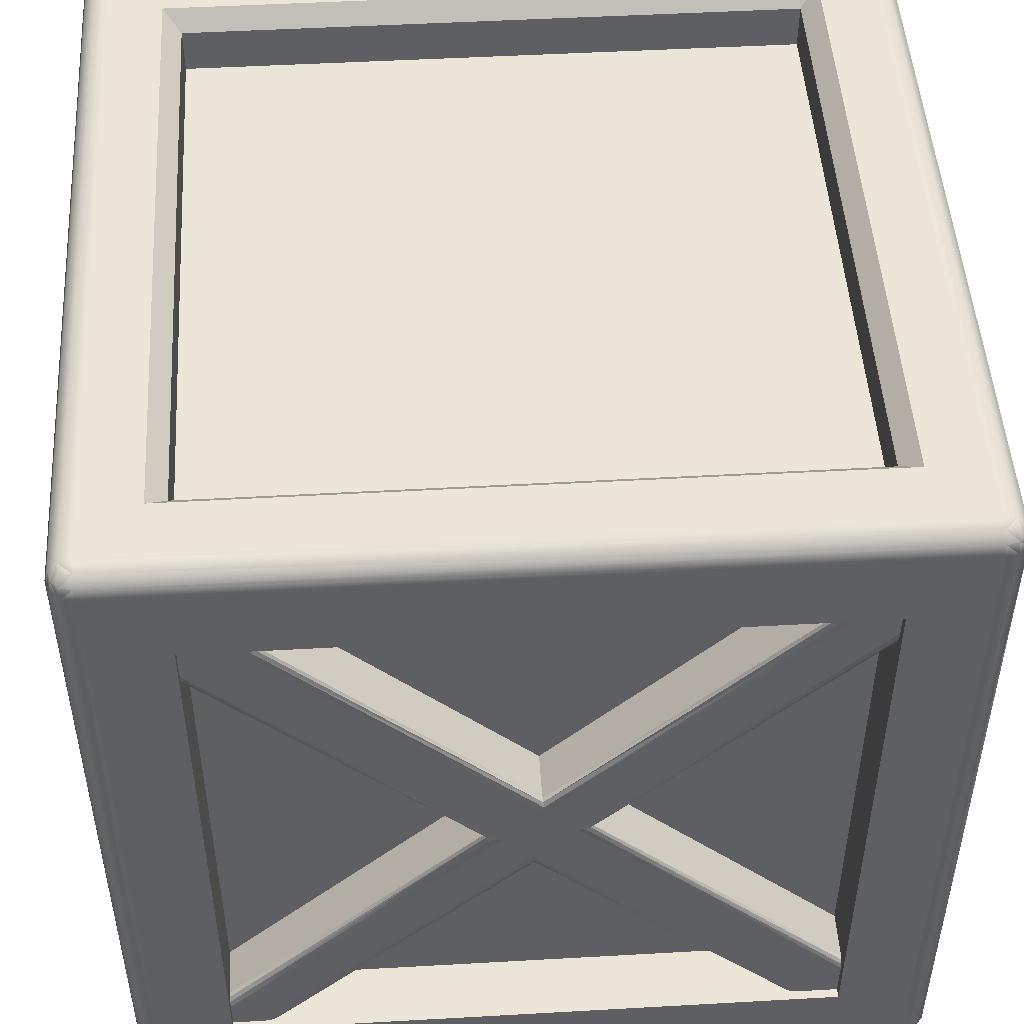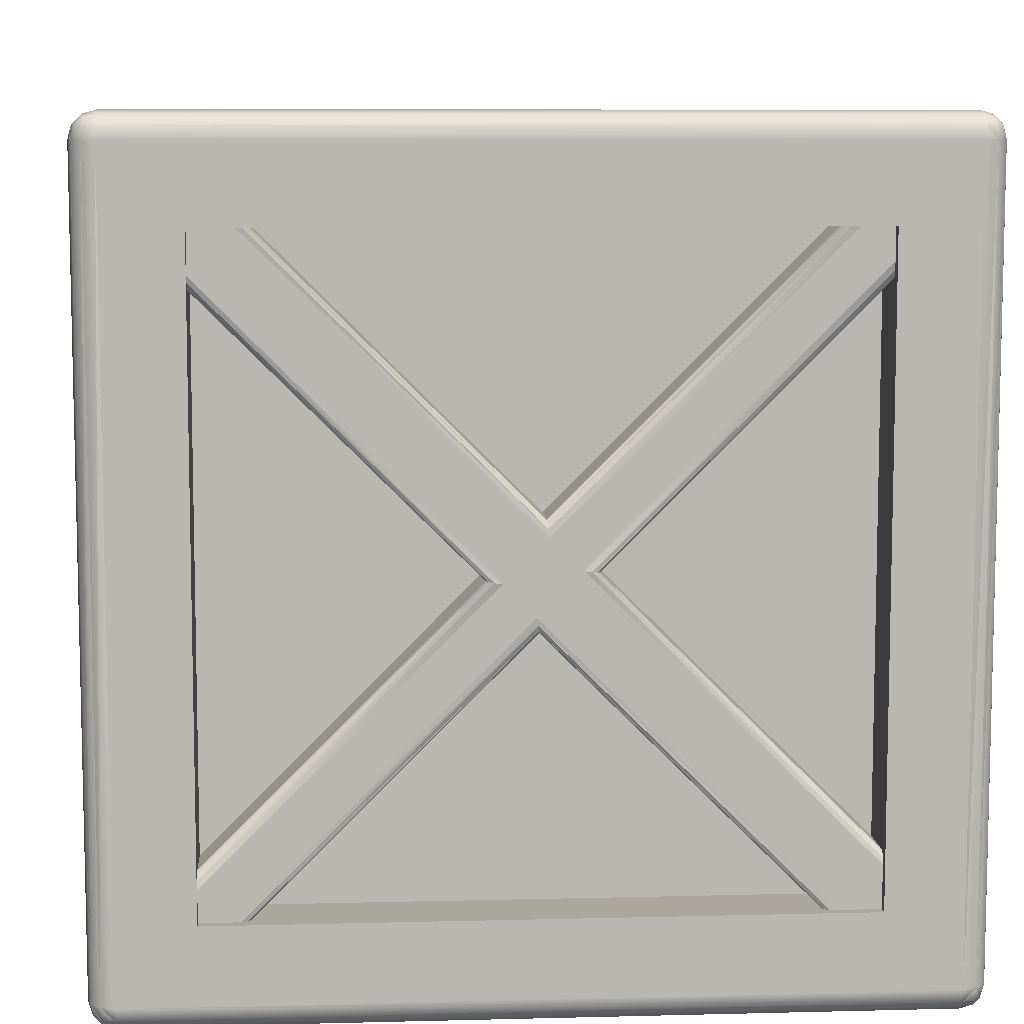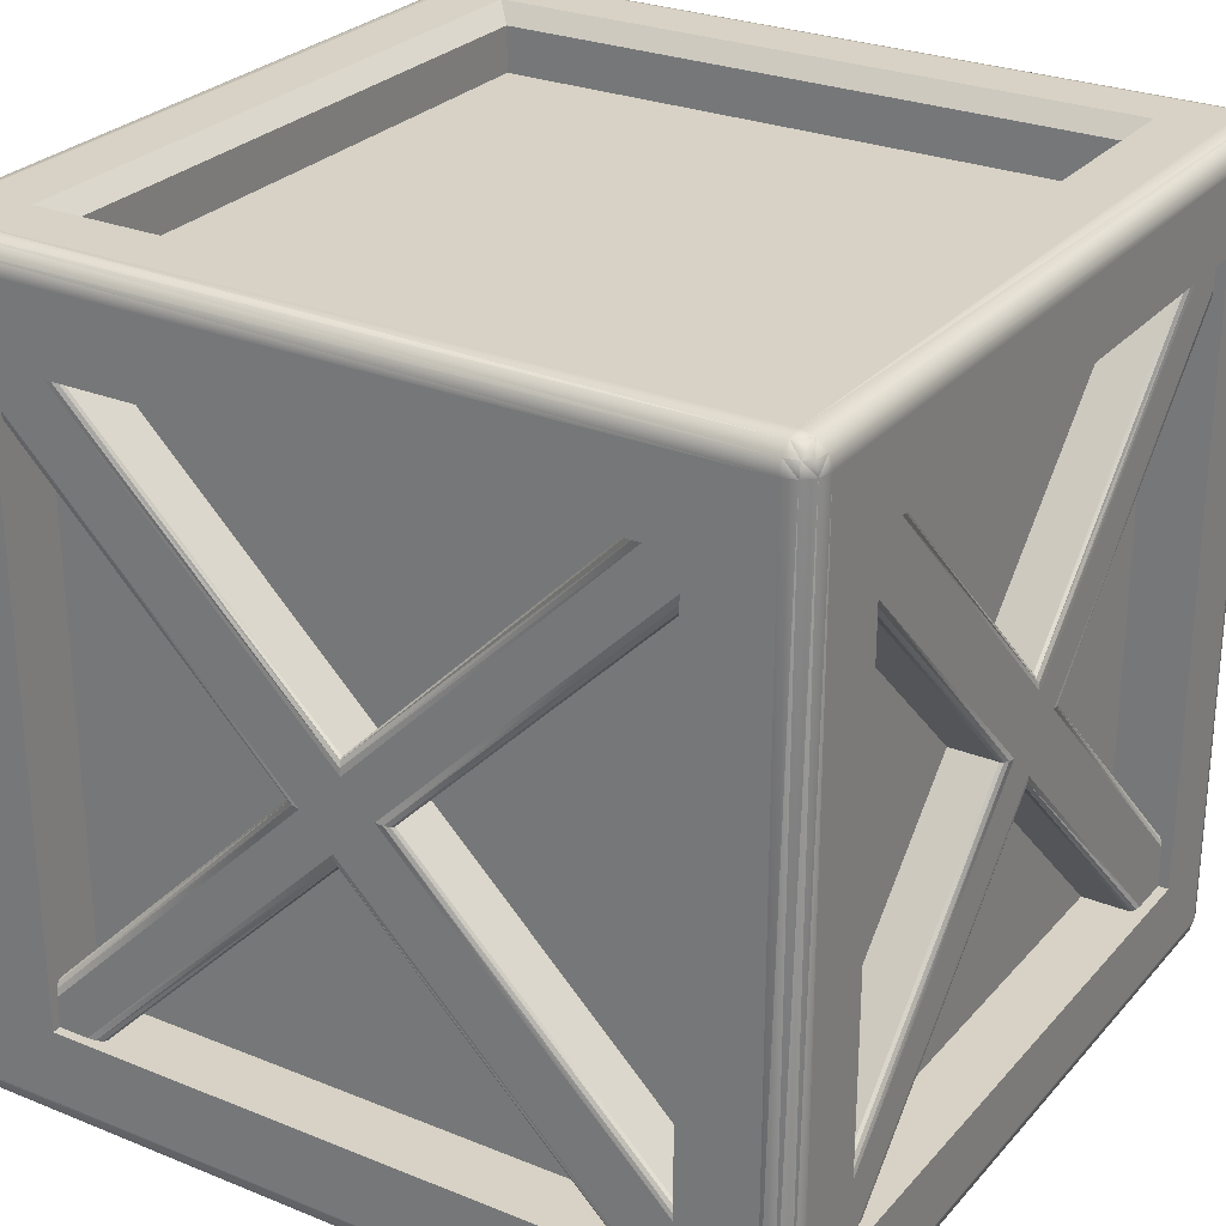
<metadata>
{"format":"obj","ext":"obj","renderer":"f3d","projection":"perspective","resolution":1024,"background":"white","views":[{"elev":49.0,"azim":176.4,"up":"+Y"},{"elev":8.4,"azim":86.0,"up":"+Y"},{"elev":27.3,"azim":-148.0,"up":"+Y"}]}
</metadata>
<code>
v -2.052 0.4373 -1.774
v -2.052 4.274 2.063
v -2.052 4.563 1.774
v -2.052 0.7264 -2.063
v -2.052 2.19 -0.02081
v -2.052 2.521 0.3099
v -2.052 2.81 0.02081
v -2.052 2.479 -0.3099
v -2.052 4.244 -2.074
v -2.052 4.574 -1.744
v -2.052 0.4255 1.744
v -2.052 0.7562 2.074
v -2.436 0.4879 -1.824
v -2.399 0.4373 -1.774
v -2.431 0.4626 -1.799
v -2.418 0.4441 -1.78
v -2.399 4.274 2.063
v -2.436 4.324 2.012
v -2.418 4.28 2.056
v -2.431 4.299 2.037
v -2.436 4.512 1.824
v -2.399 4.563 1.774
v -2.431 4.537 1.799
v -2.418 4.556 1.78
v -2.399 0.7264 -2.063
v -2.436 0.6758 -2.012
v -2.418 0.7196 -2.056
v -2.431 0.7011 -2.037
v -2.399 2.521 0.3099
v -2.436 2.533 0.2213
v -2.418 2.522 0.298
v -2.431 2.527 0.2656
v -2.436 2.279 -0.03332
v -2.399 2.19 -0.02081
v -2.431 2.234 -0.02707
v -2.418 2.202 -0.02249
v -2.399 2.479 -0.3099
v -2.436 2.467 -0.2213
v -2.418 2.478 -0.298
v -2.431 2.473 -0.2656
v -2.436 2.721 0.03332
v -2.399 2.81 0.02081
v -2.431 2.766 0.02707
v -2.418 2.798 0.02249
v -2.436 4.282 -2.036
v -2.399 4.244 -2.074
v -2.431 4.263 -2.055
v -2.418 4.249 -2.069
v -2.399 4.574 -1.744
v -2.436 4.536 -1.782
v -2.418 4.569 -1.749
v -2.431 4.555 -1.763
v -2.399 0.4255 1.744
v -2.436 0.4636 1.782
v -2.418 0.4306 1.749
v -2.431 0.4445 1.763
v -2.436 0.7182 2.036
v -2.399 0.7562 2.074
v -2.431 0.7372 2.055
v -2.418 0.7511 2.069
v 2.5 0.6124 -1.888
v 1.888 0 -1.888
v 1.888 0.6124 -2.5
v 2.479 0.07857 -2.343
v 2.479 0.1569 -2.421
v 2.459 0.08189 -2.418
v 2.343 0.02097 -2.421
v 2.421 0.02097 -2.343
v 2.418 0.04133 -2.418
v 2.421 0.1569 -2.479
v 2.343 0.07857 -2.479
v 2.418 0.08189 -2.459
v -1.888 0.6124 -2.5
v -1.888 0 -1.888
v -2.5 0.6124 -1.888
v -2.343 0.07857 -2.479
v -2.421 0.1569 -2.479
v -2.418 0.08189 -2.459
v -2.421 0.02097 -2.343
v -2.343 0.02097 -2.421
v -2.418 0.04133 -2.418
v -2.479 0.1569 -2.421
v -2.479 0.07857 -2.343
v -2.459 0.08189 -2.418
v 2.5 0.6124 1.888
v 1.888 0.6124 2.5
v 1.888 0 1.888
v 2.479 0.1569 2.421
v 2.479 0.07857 2.343
v 2.459 0.08189 2.418
v 2.343 0.07857 2.479
v 2.421 0.1569 2.479
v 2.418 0.08189 2.459
v 2.421 0.02097 2.343
v 2.343 0.02097 2.421
v 2.418 0.04133 2.418
v -2.5 0.6124 1.888
v -1.888 0 1.888
v -1.888 0.6124 2.5
v -2.479 0.07857 2.343
v -2.479 0.1569 2.421
v -2.459 0.08189 2.418
v -2.343 0.02097 2.421
v -2.421 0.02097 2.343
v -2.418 0.04133 2.418
v -2.421 0.1569 2.479
v -2.343 0.07857 2.479
v -2.418 0.08189 2.459
v 2.5 4.388 -1.888
v 1.888 4.388 -2.5
v 2.479 4.843 -2.421
v 2.479 4.921 -2.343
v 2.459 4.918 -2.418
v 2.343 4.921 -2.479
v 2.421 4.843 -2.479
v 2.418 4.918 -2.459
v 2.421 4.979 -2.343
v 2.343 4.979 -2.421
v 2.418 4.959 -2.418
v -1.888 4.388 -2.5
v -2.5 4.388 -1.888
v -2.421 4.843 -2.479
v -2.343 4.921 -2.479
v -2.418 4.918 -2.459
v -2.479 4.921 -2.343
v -2.479 4.843 -2.421
v -2.459 4.918 -2.418
v -2.343 4.979 -2.421
v -2.421 4.979 -2.343
v -2.418 4.959 -2.418
v 2.5 4.388 1.888
v 1.888 4.388 2.5
v 2.479 4.921 2.343
v 2.479 4.843 2.421
v 2.459 4.918 2.418
v 2.343 4.979 2.421
v 2.421 4.979 2.343
v 2.418 4.959 2.418
v 2.421 4.843 2.479
v 2.343 4.921 2.479
v 2.418 4.918 2.459
v -2.5 4.388 1.888
v -1.888 4.388 2.5
v -2.479 4.843 2.421
v -2.479 4.921 2.343
v -2.459 4.918 2.418
v -2.343 4.921 2.479
v -2.421 4.843 2.479
v -2.418 4.918 2.459
v -2.421 4.979 2.343
v -2.343 4.979 2.421
v -2.418 4.959 2.418
v 2.343 0 2.343
v 2.343 0 -2.343
v 2.5 0.1569 -2.343
v 2.5 0.1569 2.343
v -2.343 0 -2.343
v -2.343 0.1569 -2.5
v 2.343 0.1569 -2.5
v -2.343 0 2.343
v -2.5 0.1569 2.343
v -2.5 0.1569 -2.343
v 2.343 0.1569 2.5
v -2.343 0.1569 2.5
v 2.5 4.843 2.343
v 2.5 4.843 -2.343
v 2.343 5 -2.343
v 2.343 5 2.343
v 2.343 4.843 -2.5
v -2.343 4.843 -2.5
v -2.343 5 -2.343
v -2.5 4.843 -2.343
v -2.5 4.843 2.343
v -2.343 5 2.343
v -2.343 4.843 2.5
v 2.343 4.843 2.5
v 1.888 0.6124 -2.116
v -1.888 0.6124 -2.116
v -1.888 4.388 -2.116
v 1.888 4.388 -2.116
v -1.888 0.6124 2.116
v 1.888 0.6124 2.116
v 1.888 4.388 2.116
v -1.888 4.388 2.116
v 1.888 0.3841 -1.888
v 1.888 0.3841 1.888
v -1.888 0.3841 1.888
v -1.888 0.3841 -1.888
v 1.888 4.616 -1.888
v -1.888 4.616 -1.888
v -1.888 4.616 1.888
v 1.888 4.616 1.888
v -2.116 0.6124 -1.888
v -2.116 0.6124 1.888
v -2.116 4.388 1.888
v -2.116 4.388 -1.888
v 2.116 0.6124 1.888
v 2.116 0.6124 -1.888
v 2.116 4.388 -1.888
v 2.116 4.388 1.888
v 1.995 5 -1.995
v 1.888 4.892 -1.888
v -1.995 5 -1.995
v -1.888 4.892 -1.888
v 1.888 4.892 1.888
v 1.995 5 1.995
v -1.995 5 1.995
v -1.888 4.892 1.888
v 1.774 0.4373 -2.061
v -2.063 4.274 -2.061
v -1.774 4.563 -2.061
v 2.063 0.7264 -2.061
v 0.02081 2.19 -2.061
v -0.3099 2.521 -2.061
v -0.02081 2.81 -2.061
v 0.3099 2.479 -2.061
v 2.074 4.244 -2.061
v 1.744 4.574 -2.061
v -1.744 0.4255 -2.061
v -2.074 0.7562 -2.061
v 1.824 0.4879 -2.445
v 1.774 0.4373 -2.408
v 1.799 0.4626 -2.44
v 1.78 0.4441 -2.426
v -2.063 4.274 -2.408
v -2.012 4.324 -2.445
v -2.056 4.28 -2.426
v -2.037 4.299 -2.44
v -1.824 4.512 -2.445
v -1.774 4.563 -2.408
v -1.799 4.537 -2.44
v -1.78 4.556 -2.426
v 2.063 0.7264 -2.408
v 2.012 0.6758 -2.445
v 2.056 0.7196 -2.426
v 2.037 0.7011 -2.44
v -0.3099 2.521 -2.408
v -0.2213 2.533 -2.445
v -0.298 2.522 -2.426
v -0.2656 2.527 -2.44
v 0.03332 2.279 -2.445
v 0.02081 2.19 -2.408
v 0.02707 2.234 -2.44
v 0.02249 2.202 -2.426
v 0.3099 2.479 -2.408
v 0.2213 2.467 -2.445
v 0.298 2.478 -2.426
v 0.2656 2.473 -2.44
v -0.03332 2.721 -2.445
v -0.02081 2.81 -2.408
v -0.02707 2.766 -2.44
v -0.02249 2.798 -2.426
v 2.036 4.282 -2.445
v 2.074 4.244 -2.408
v 2.055 4.263 -2.44
v 2.069 4.249 -2.426
v 1.744 4.574 -2.408
v 1.782 4.536 -2.445
v 1.749 4.569 -2.426
v 1.763 4.555 -2.44
v -1.744 0.4255 -2.408
v -1.782 0.4636 -2.445
v -1.749 0.4306 -2.426
v -1.763 0.4445 -2.44
v -2.036 0.7182 -2.445
v -2.074 0.7562 -2.408
v -2.055 0.7372 -2.44
v -2.069 0.7511 -2.426
v -1.774 0.4373 2.028
v 2.063 4.274 2.028
v 1.774 4.563 2.028
v -2.063 0.7264 2.028
v -0.02081 2.19 2.028
v 0.3098 2.521 2.028
v 0.02081 2.81 2.028
v -0.3099 2.479 2.028
v -2.074 4.244 2.028
v -1.744 4.574 2.028
v 1.744 0.4255 2.028
v 2.074 0.7562 2.028
v -1.824 0.4879 2.412
v -1.774 0.4373 2.375
v -1.799 0.4626 2.407
v -1.78 0.4441 2.394
v 2.063 4.274 2.375
v 2.012 4.324 2.412
v 2.056 4.28 2.394
v 2.037 4.299 2.407
v 1.824 4.512 2.412
v 1.774 4.563 2.375
v 1.799 4.537 2.407
v 1.78 4.556 2.394
v -2.063 0.7264 2.375
v -2.012 0.6758 2.412
v -2.056 0.7196 2.394
v -2.037 0.7011 2.407
v 0.3098 2.521 2.375
v 0.2213 2.533 2.412
v 0.298 2.522 2.394
v 0.2656 2.527 2.407
v -0.03332 2.279 2.412
v -0.02081 2.19 2.375
v -0.02707 2.234 2.407
v -0.02249 2.202 2.394
v -0.3099 2.479 2.375
v -0.2213 2.467 2.412
v -0.298 2.478 2.394
v -0.2656 2.473 2.407
v 0.03332 2.721 2.412
v 0.02081 2.81 2.375
v 0.02707 2.766 2.407
v 0.02249 2.798 2.394
v -2.036 4.282 2.412
v -2.074 4.244 2.375
v -2.055 4.263 2.407
v -2.069 4.249 2.394
v -1.744 4.574 2.375
v -1.782 4.536 2.412
v -1.749 4.569 2.394
v -1.763 4.555 2.407
v 1.744 0.4255 2.375
v 1.782 0.4636 2.412
v 1.749 0.4306 2.394
v 1.763 0.4445 2.407
v 2.036 0.7182 2.412
v 2.074 0.7562 2.375
v 2.055 0.7372 2.407
v 2.069 0.7511 2.394
v 2.057 0.4373 1.774
v 2.057 4.274 -2.063
v 2.057 4.563 -1.774
v 2.057 0.7264 2.063
v 2.057 2.19 0.02081
v 2.057 2.521 -0.3099
v 2.057 2.81 -0.02081
v 2.057 2.479 0.3099
v 2.057 4.244 2.074
v 2.057 4.574 1.744
v 2.057 0.4255 -1.744
v 2.057 0.7562 -2.074
v 2.441 0.4879 1.824
v 2.404 0.4373 1.774
v 2.436 0.4626 1.799
v 2.422 0.4441 1.78
v 2.404 4.274 -2.063
v 2.441 4.324 -2.012
v 2.422 4.28 -2.056
v 2.436 4.299 -2.037
v 2.441 4.512 -1.824
v 2.404 4.563 -1.774
v 2.436 4.537 -1.799
v 2.422 4.556 -1.78
v 2.404 0.7264 2.063
v 2.441 0.6758 2.012
v 2.422 0.7196 2.056
v 2.436 0.7011 2.037
v 2.404 2.521 -0.3099
v 2.441 2.533 -0.2213
v 2.422 2.522 -0.298
v 2.436 2.527 -0.2656
v 2.441 2.279 0.03332
v 2.404 2.19 0.02081
v 2.436 2.234 0.02707
v 2.422 2.202 0.02249
v 2.404 2.479 0.3099
v 2.441 2.467 0.2213
v 2.422 2.478 0.298
v 2.436 2.473 0.2656
v 2.441 2.721 -0.03332
v 2.404 2.81 -0.02081
v 2.436 2.766 -0.02707
v 2.422 2.798 -0.02249
v 2.441 4.282 2.036
v 2.404 4.244 2.074
v 2.436 4.263 2.055
v 2.422 4.249 2.069
v 2.404 4.574 1.744
v 2.441 4.536 1.782
v 2.422 4.569 1.749
v 2.436 4.555 1.763
v 2.404 0.4255 -1.744
v 2.441 0.4636 -1.782
v 2.422 0.4306 -1.749
v 2.436 0.4445 -1.763
v 2.441 0.7182 -2.036
v 2.404 0.7562 -2.074
v 2.436 0.7372 -2.055
v 2.422 0.7511 -2.069
f 18 41 30
f 4 37 8
f 38 30 41
f 7 22 3
f 17 6 2
f 29 12 6
f 13 38 26
f 7 49 42
f 37 9 8
f 41 45 38
f 5 53 34
f 30 54 57
f 13 35 33
f 15 36 35
f 16 34 36
f 32 18 30
f 31 20 32
f 29 19 31
f 27 37 25
f 28 39 27
f 26 40 28
f 42 24 22
f 44 23 24
f 43 21 23
f 45 40 38
f 47 39 40
f 48 37 39
f 43 50 41
f 44 52 43
f 42 51 44
f 35 54 33
f 36 56 35
f 34 55 36
f 29 60 58
f 31 59 60
f 32 57 59
f 34 1 5
f 64 65 155
f 68 66 64
f 67 68 154
f 67 72 69
f 70 71 159
f 65 72 70
f 66 69 72
f 76 77 158
f 80 78 76
f 79 80 157
f 83 81 79
f 82 83 162
f 77 84 82
f 78 81 84
f 88 89 156
f 92 90 88
f 91 92 163
f 95 93 91
f 94 95 153
f 94 90 96
f 90 93 96
f 100 101 161
f 100 105 102
f 103 104 160
f 103 108 105
f 106 107 164
f 101 108 106
f 102 105 108
f 111 112 166
f 115 113 111
f 114 115 169
f 118 116 114
f 117 118 167
f 117 113 119
f 113 116 119
f 122 123 170
f 126 124 122
f 125 126 172
f 129 127 125
f 128 129 171
f 128 124 130
f 124 127 130
f 133 134 165
f 137 135 133
f 136 137 168
f 140 138 136
f 139 140 176
f 139 135 141
f 135 138 141
f 144 145 173
f 144 149 146
f 147 148 175
f 151 149 147
f 150 151 174
f 150 146 152
f 146 149 152
f 154 94 153
f 68 89 94
f 64 156 89
f 157 67 154
f 80 71 67
f 76 159 71
f 160 79 157
f 104 83 79
f 100 162 83
f 153 103 160
f 95 107 103
f 91 164 107
f 166 133 165
f 112 137 133
f 117 168 137
f 170 114 169
f 123 118 114
f 128 167 118
f 173 125 172
f 145 129 125
f 150 171 129
f 176 147 175
f 140 151 147
f 136 174 151
f 175 106 164
f 148 101 106
f 144 161 101
f 158 122 170
f 77 126 122
f 82 172 126
f 169 70 159
f 115 65 70
f 111 155 65
f 163 139 176
f 92 134 139
f 88 165 134
f 62 153 87
f 85 155 61
f 74 154 62
f 63 158 73
f 98 157 74
f 75 161 97
f 98 153 160
f 99 163 86
f 109 165 131
f 190 202 204
f 120 169 110
f 191 204 208
f 142 172 121
f 192 208 205
f 132 175 143
f 143 164 99
f 97 173 142
f 73 170 120
f 75 172 162
f 110 159 63
f 61 166 109
f 86 176 132
f 85 165 156
f 178 180 177
f 178 63 73
f 179 73 120
f 180 120 110
f 177 110 63
f 182 184 181
f 182 99 86
f 184 132 143
f 181 143 99
f 186 188 185
f 186 62 87
f 187 87 98
f 188 98 74
f 185 74 62
f 190 192 189
f 201 171 203
f 203 174 207
f 207 168 206
f 206 167 201
f 194 196 193
f 194 75 97
f 195 97 142
f 196 142 121
f 193 121 75
f 198 200 197
f 198 85 61
f 199 61 109
f 200 109 131
f 197 131 85
f 132 182 86
f 205 201 202
f 202 203 204
f 204 207 208
f 208 206 205
f 189 205 202
f 238 229 249
f 212 245 216
f 246 238 249
f 215 230 211
f 225 214 210
f 237 220 214
f 221 246 234
f 215 257 250
f 245 217 216
f 249 253 246
f 213 261 242
f 241 265 238
f 221 243 241
f 223 244 243
f 224 242 244
f 240 226 238
f 239 228 240
f 237 227 239
f 235 245 233
f 236 247 235
f 234 248 236
f 250 232 230
f 252 231 232
f 251 229 231
f 253 248 246
f 255 247 248
f 256 245 247
f 251 258 249
f 252 260 251
f 250 259 252
f 243 262 241
f 244 264 243
f 242 263 244
f 237 268 266
f 239 267 268
f 240 265 267
f 242 209 213
f 286 309 298
f 272 305 276
f 309 301 298
f 275 290 271
f 285 274 270
f 297 280 274
f 301 294 281
f 275 317 310
f 305 277 276
f 306 318 313
f 273 321 302
f 298 322 325
f 281 303 301
f 283 304 303
f 284 302 304
f 300 286 298
f 299 288 300
f 297 287 299
f 295 305 293
f 296 307 295
f 294 308 296
f 310 292 290
f 312 291 292
f 311 289 291
f 313 308 306
f 315 307 308
f 316 305 307
f 311 318 309
f 312 320 311
f 310 319 312
f 303 322 301
f 304 324 303
f 302 323 304
f 297 328 326
f 299 327 328
f 300 325 327
f 302 269 273
f 346 369 358
f 332 365 336
f 366 358 369
f 335 350 331
f 345 334 330
f 357 340 334
f 341 366 354
f 335 377 370
f 365 337 336
f 366 378 373
f 333 381 362
f 361 385 358
f 341 363 361
f 343 364 363
f 344 362 364
f 360 346 358
f 359 348 360
f 357 347 359
f 355 365 353
f 356 367 355
f 354 368 356
f 370 352 350
f 372 351 352
f 371 349 351
f 373 368 366
f 375 367 368
f 376 365 367
f 371 378 369
f 372 380 371
f 370 379 372
f 363 382 361
f 364 384 363
f 362 383 364
f 357 388 386
f 359 387 388
f 360 385 387
f 362 329 333
f 18 21 41
f 4 25 37
f 38 33 30
f 7 42 22
f 17 29 6
f 29 58 12
f 13 33 38
f 7 10 49
f 37 46 9
f 41 50 45
f 5 11 53
f 30 33 54
f 13 15 35
f 15 16 36
f 16 14 34
f 32 20 18
f 31 19 20
f 29 17 19
f 27 39 37
f 28 40 39
f 26 38 40
f 42 44 24
f 44 43 23
f 43 41 21
f 45 47 40
f 47 48 39
f 48 46 37
f 43 52 50
f 44 51 52
f 42 49 51
f 35 56 54
f 36 55 56
f 34 53 55
f 29 31 60
f 31 32 59
f 32 30 57
f 34 14 1
f 64 66 65
f 68 69 66
f 67 69 68
f 67 71 72
f 70 72 71
f 65 66 72
f 76 78 77
f 80 81 78
f 79 81 80
f 83 84 81
f 82 84 83
f 77 78 84
f 88 90 89
f 92 93 90
f 91 93 92
f 95 96 93
f 94 96 95
f 94 89 90
f 100 102 101
f 100 104 105
f 103 105 104
f 103 107 108
f 106 108 107
f 101 102 108
f 111 113 112
f 115 116 113
f 114 116 115
f 118 119 116
f 117 119 118
f 117 112 113
f 122 124 123
f 126 127 124
f 125 127 126
f 129 130 127
f 128 130 129
f 128 123 124
f 133 135 134
f 137 138 135
f 136 138 137
f 140 141 138
f 139 141 140
f 139 134 135
f 144 146 145
f 144 148 149
f 147 149 148
f 151 152 149
f 150 152 151
f 150 145 146
f 154 68 94
f 68 64 89
f 64 155 156
f 157 80 67
f 80 76 71
f 76 158 159
f 160 104 79
f 104 100 83
f 100 161 162
f 153 95 103
f 95 91 107
f 91 163 164
f 166 112 133
f 112 117 137
f 117 167 168
f 170 123 114
f 123 128 118
f 128 171 167
f 173 145 125
f 145 150 129
f 150 174 171
f 176 140 147
f 140 136 151
f 136 168 174
f 175 148 106
f 148 144 101
f 144 173 161
f 158 77 122
f 77 82 126
f 82 162 172
f 169 115 70
f 115 111 65
f 111 166 155
f 163 92 139
f 92 88 134
f 88 156 165
f 62 154 153
f 85 156 155
f 74 157 154
f 63 159 158
f 98 160 157
f 75 162 161
f 98 87 153
f 99 164 163
f 109 166 165
f 190 189 202
f 120 170 169
f 191 190 204
f 142 173 172
f 192 191 208
f 132 176 175
f 143 175 164
f 97 161 173
f 73 158 170
f 75 121 172
f 110 169 159
f 61 155 166
f 86 163 176
f 85 131 165
f 178 179 180
f 178 177 63
f 179 178 73
f 180 179 120
f 177 180 110
f 182 183 184
f 182 181 99
f 184 183 132
f 181 184 143
f 186 187 188
f 186 185 62
f 187 186 87
f 188 187 98
f 185 188 74
f 190 191 192
f 201 167 171
f 203 171 174
f 207 174 168
f 206 168 167
f 194 195 196
f 194 193 75
f 195 194 97
f 196 195 142
f 193 196 121
f 198 199 200
f 198 197 85
f 199 198 61
f 200 199 109
f 197 200 131
f 132 183 182
f 205 206 201
f 202 201 203
f 204 203 207
f 208 207 206
f 189 192 205
f 238 226 229
f 212 233 245
f 246 241 238
f 215 250 230
f 225 237 214
f 237 266 220
f 221 241 246
f 215 218 257
f 245 254 217
f 249 258 253
f 213 219 261
f 241 262 265
f 221 223 243
f 223 224 244
f 224 222 242
f 240 228 226
f 239 227 228
f 237 225 227
f 235 247 245
f 236 248 247
f 234 246 248
f 250 252 232
f 252 251 231
f 251 249 229
f 253 255 248
f 255 256 247
f 256 254 245
f 251 260 258
f 252 259 260
f 250 257 259
f 243 264 262
f 244 263 264
f 242 261 263
f 237 239 268
f 239 240 267
f 240 238 265
f 242 222 209
f 286 289 309
f 272 293 305
f 309 306 301
f 275 310 290
f 285 297 274
f 297 326 280
f 301 306 294
f 275 278 317
f 305 314 277
f 306 309 318
f 273 279 321
f 298 301 322
f 281 283 303
f 283 284 304
f 284 282 302
f 300 288 286
f 299 287 288
f 297 285 287
f 295 307 305
f 296 308 307
f 294 306 308
f 310 312 292
f 312 311 291
f 311 309 289
f 313 315 308
f 315 316 307
f 316 314 305
f 311 320 318
f 312 319 320
f 310 317 319
f 303 324 322
f 304 323 324
f 302 321 323
f 297 299 328
f 299 300 327
f 300 298 325
f 302 282 269
f 346 349 369
f 332 353 365
f 366 361 358
f 335 370 350
f 345 357 334
f 357 386 340
f 341 361 366
f 335 338 377
f 365 374 337
f 366 369 378
f 333 339 381
f 361 382 385
f 341 343 363
f 343 344 364
f 344 342 362
f 360 348 346
f 359 347 348
f 357 345 347
f 355 367 365
f 356 368 367
f 354 366 368
f 370 372 352
f 372 371 351
f 371 369 349
f 373 375 368
f 375 376 367
f 376 374 365
f 371 380 378
f 372 379 380
f 370 377 379
f 363 384 382
f 364 383 384
f 362 381 383
f 357 359 388
f 359 360 387
f 360 358 385
f 362 342 329

</code>
